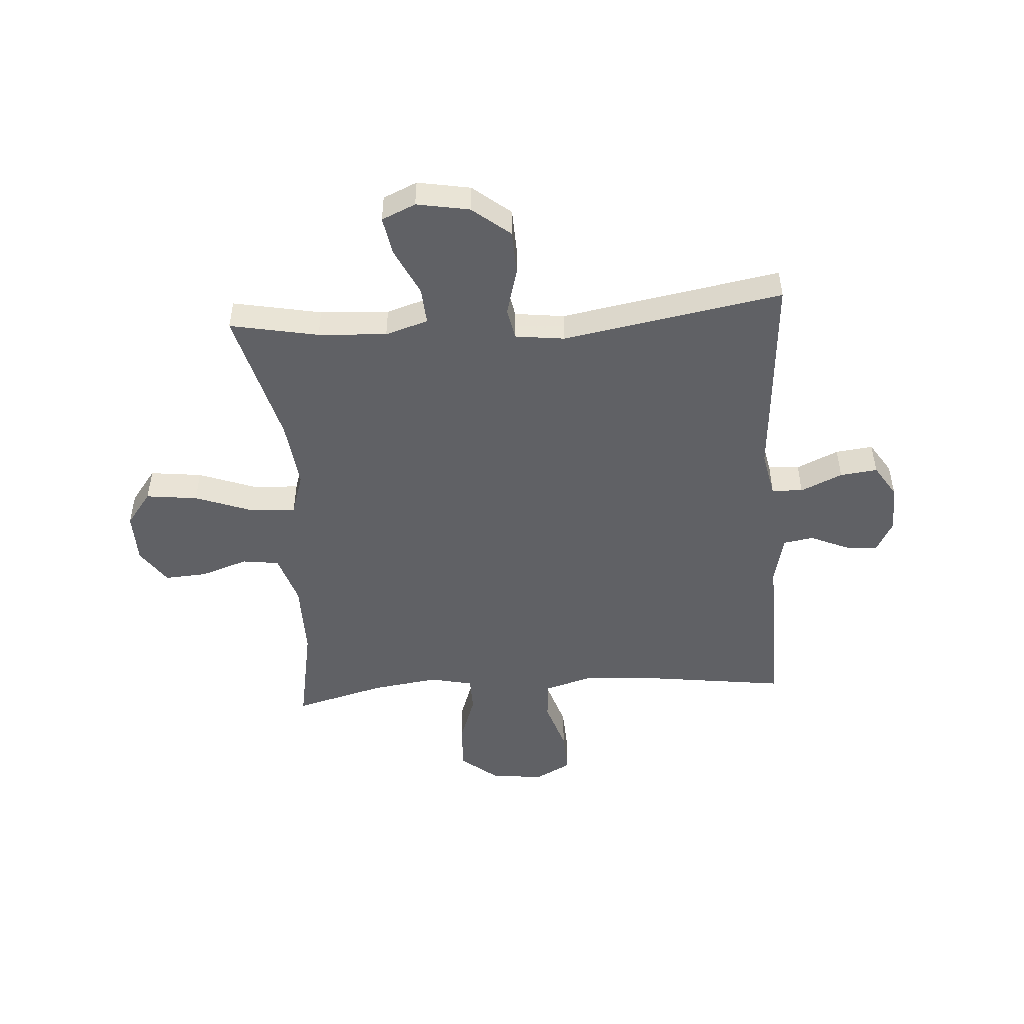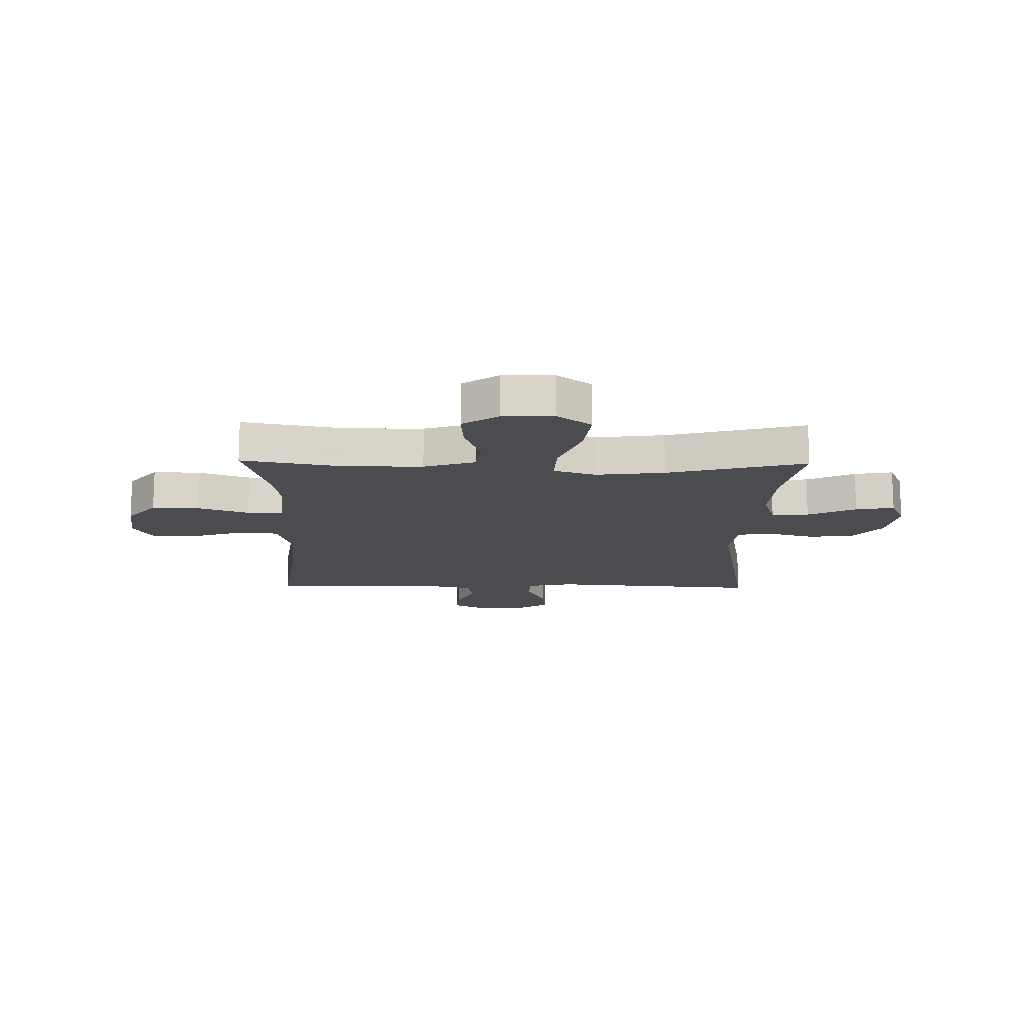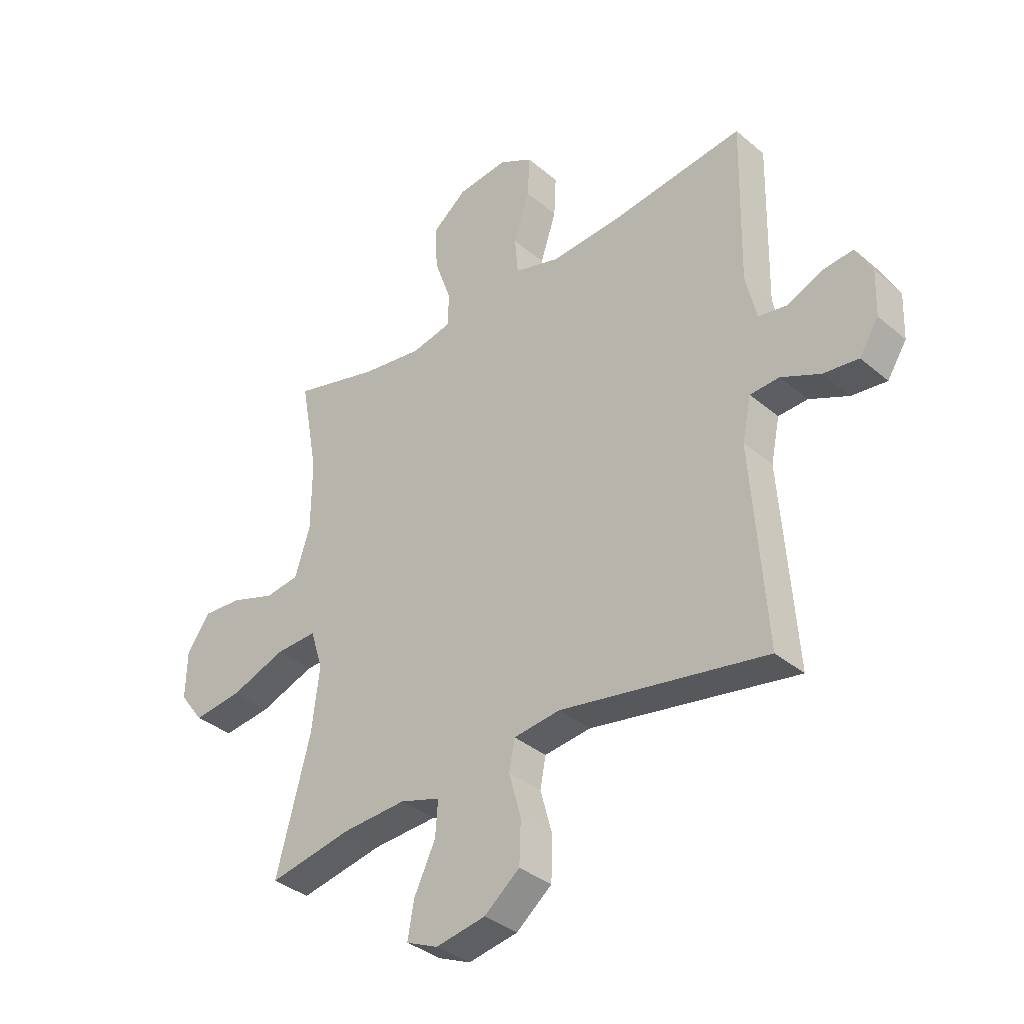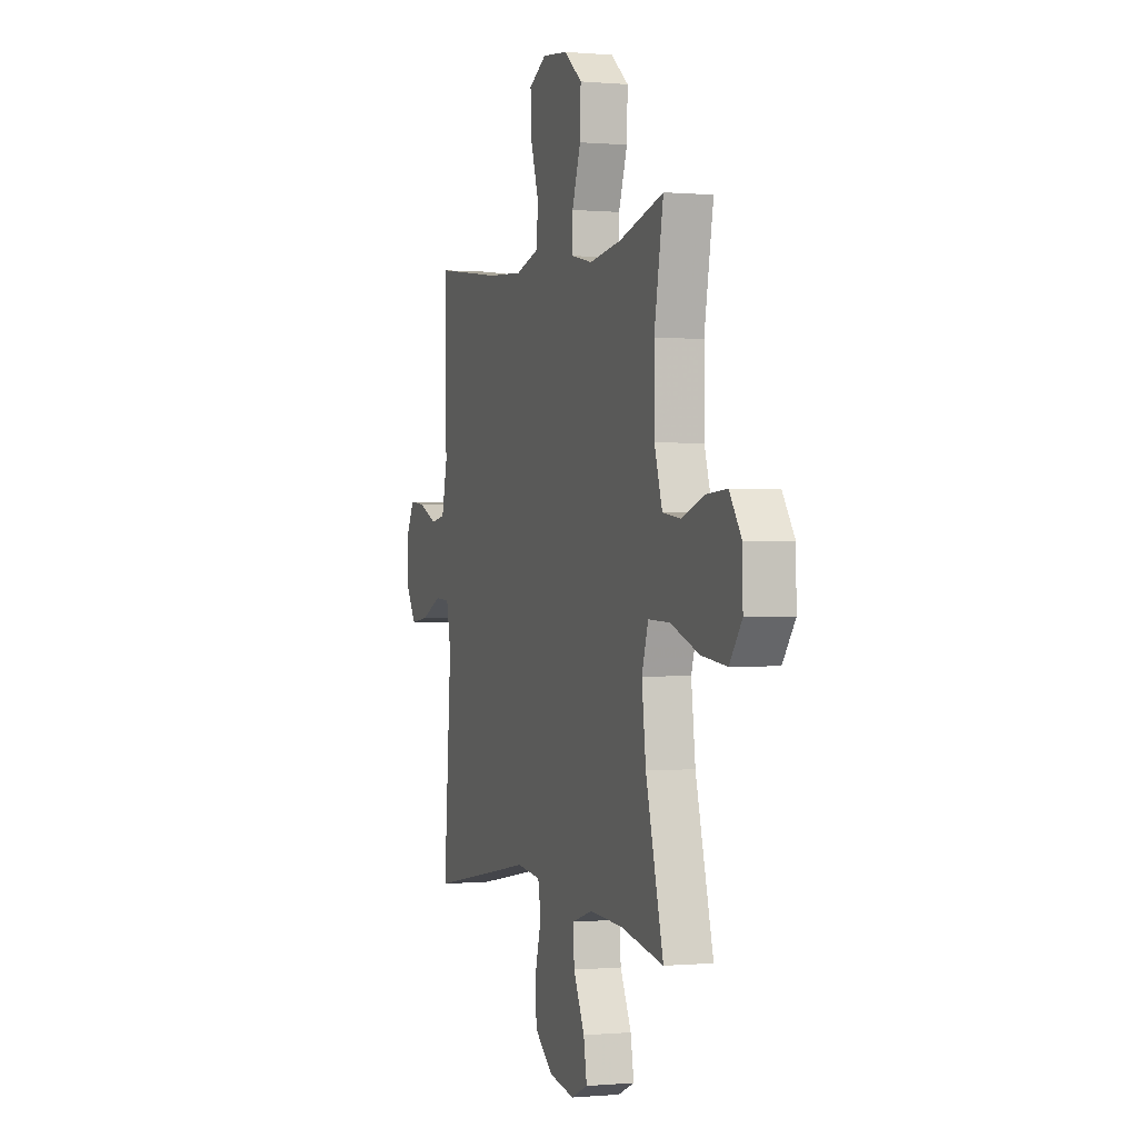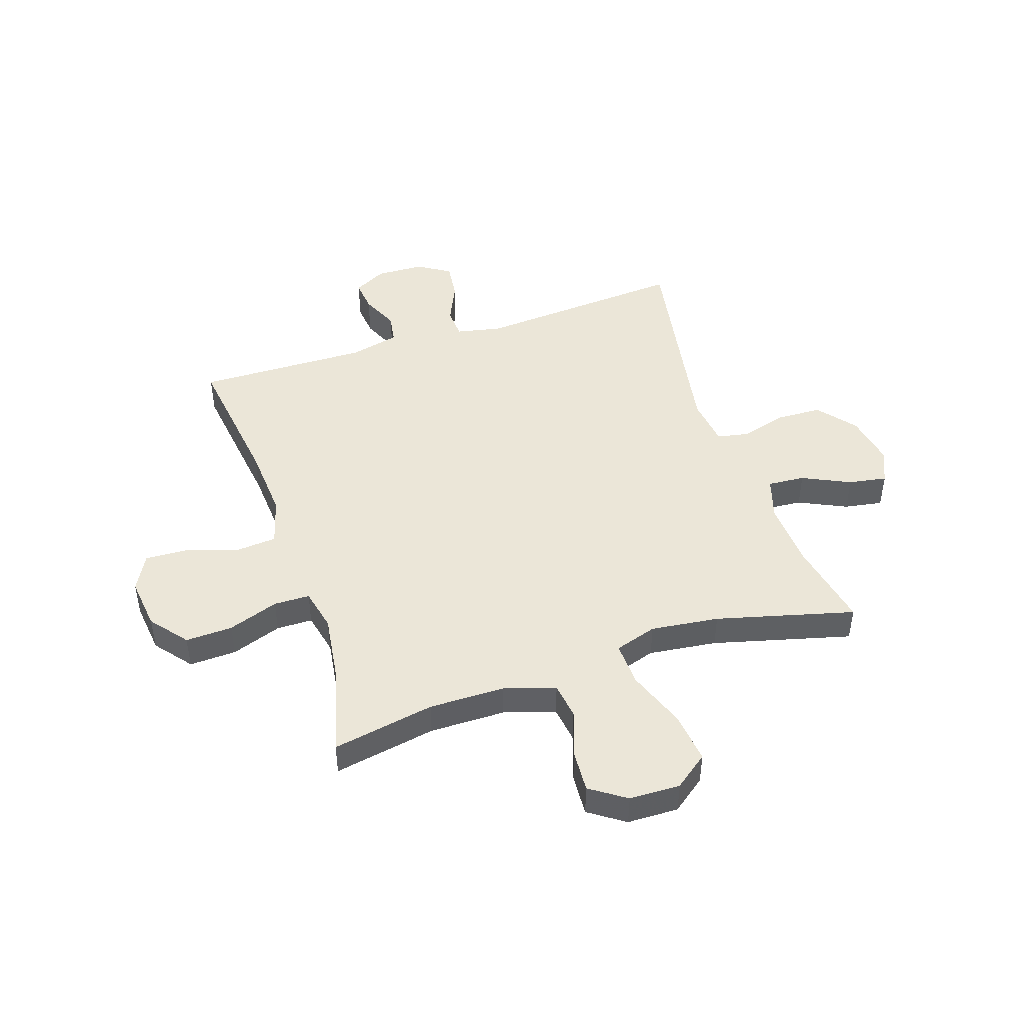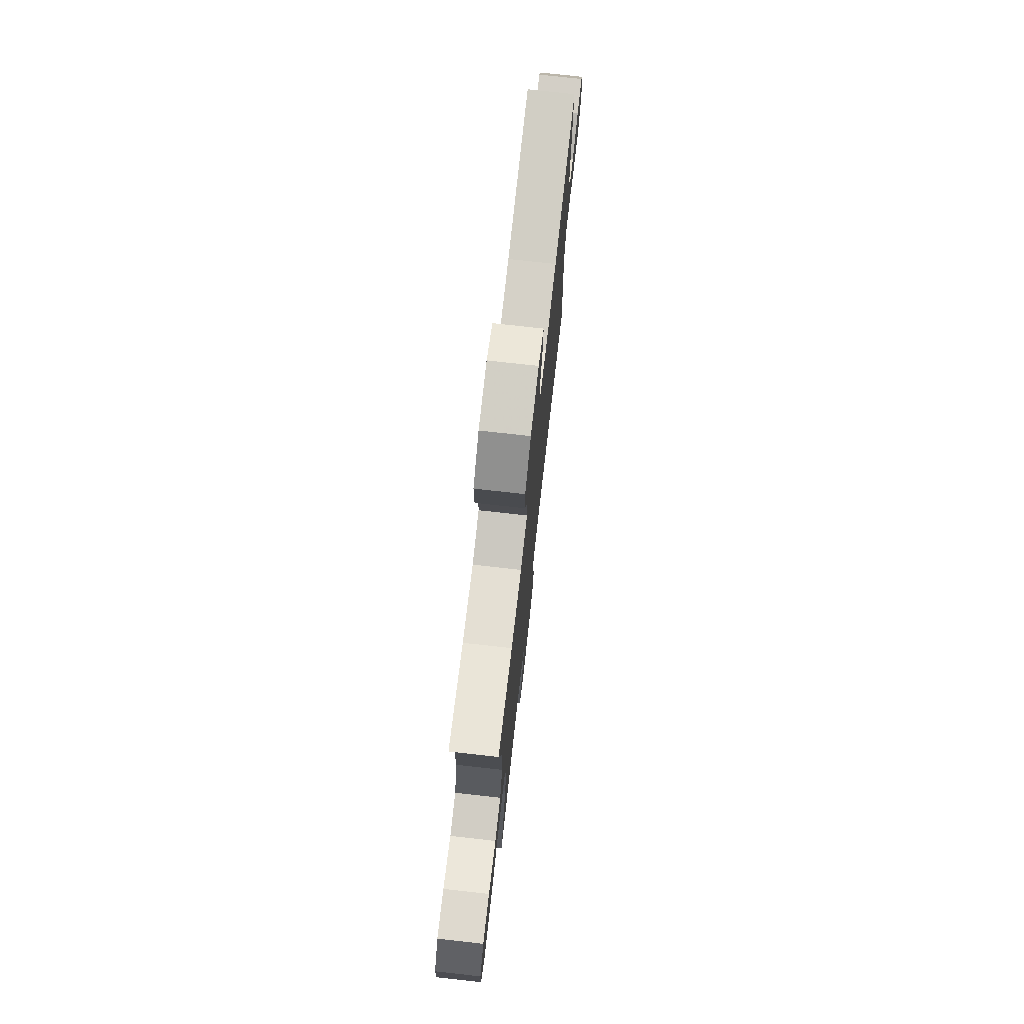
<metadata>
{"format":"obj","ext":"obj","renderer":"f3d","projection":"perspective","resolution":1024,"background":"white","views":[{"elev":-48.8,"azim":-176.1,"up":"+Y"},{"elev":-14.7,"azim":88.9,"up":"+Y"},{"elev":-35.9,"azim":-137.8,"up":"+Z"},{"elev":0.0,"azim":71.1,"up":"+Z"},{"elev":46.2,"azim":71.6,"up":"+Y"},{"elev":75.2,"azim":96.4,"up":"+Z"}]}
</metadata>
<code>
v -0.5 0.07 -0.5
v -0.472 0.07 -0.12
v -0.489 0.07 -0.038
v -0.545 0.07 -0.035
v -0.62 0.07 -0.069
v -0.687 0.07 -0.077
v -0.724 0.07 -0.019
v -0.727 0.07 0.068
v -0.696 0.07 0.127
v -0.637 0.07 0.121
v -0.569 0.07 0.091
v -0.515 0.07 0.1
v -0.494 0.07 0.189
v -0.5 0.07 0.5
v -0.243 0.07 0.466
v -0.111 0.07 0.457
v -0.024 0.07 0.482
v -0.018 0.07 0.554
v -0.048 0.07 0.647
v -0.052 0.07 0.726
v 0.013 0.07 0.761
v 0.108 0.07 0.75
v 0.174 0.07 0.697
v 0.171 0.07 0.612
v 0.139 0.07 0.521
v 0.14 0.07 0.456
v 0.217 0.07 0.439
v 0.336 0.07 0.456
v 0.5 0.07 0.5
v 0.466 0.07 0.315
v 0.467 0.07 0.178
v 0.496 0.07 0.086
v 0.562 0.07 0.077
v 0.647 0.07 0.106
v 0.723 0.07 0.111
v 0.767 0.07 0.047
v 0.769 0.07 -0.045
v 0.723 0.07 -0.106
v 0.63 0.07 -0.095
v 0.524 0.07 -0.056
v 0.444 0.07 -0.053
v 0.42 0.07 -0.129
v 0.435 0.07 -0.252
v 0.5 0.07 -0.5
v 0.341 0.07 -0.469
v 0.218 0.07 -0.462
v 0.141 0.07 -0.486
v 0.146 0.07 -0.553
v 0.187 0.07 -0.639
v 0.199 0.07 -0.708
v 0.138 0.07 -0.735
v 0.043 0.07 -0.718
v -0.025 0.07 -0.663
v -0.028 0.07 -0.582
v -0.005 0.07 -0.498
v -0.016 0.07 -0.441
v -0.105 0.07 -0.43
v -0.5 0 -0.5
v -0.472 0 -0.12
v -0.489 0 -0.038
v -0.545 0 -0.035
v -0.62 0 -0.069
v -0.687 0 -0.077
v -0.724 0 -0.019
v -0.727 0 0.068
v -0.696 0 0.127
v -0.637 0 0.121
v -0.569 0 0.091
v -0.515 0 0.1
v -0.494 0 0.189
v -0.5 0 0.5
v -0.243 0 0.466
v -0.111 0 0.457
v -0.024 0 0.482
v -0.018 0 0.554
v -0.048 0 0.647
v -0.052 0 0.726
v 0.013 0 0.761
v 0.108 0 0.75
v 0.174 0 0.697
v 0.171 0 0.612
v 0.139 0 0.521
v 0.14 0 0.456
v 0.217 0 0.439
v 0.336 0 0.456
v 0.5 0 0.5
v 0.466 0 0.315
v 0.467 0 0.178
v 0.496 0 0.086
v 0.562 0 0.077
v 0.647 0 0.106
v 0.723 0 0.111
v 0.767 0 0.047
v 0.769 0 -0.045
v 0.723 0 -0.106
v 0.63 0 -0.095
v 0.524 0 -0.056
v 0.444 0 -0.053
v 0.42 0 -0.129
v 0.435 0 -0.252
v 0.5 0 -0.5
v 0.341 0 -0.469
v 0.218 0 -0.462
v 0.141 0 -0.486
v 0.146 0 -0.553
v 0.187 0 -0.639
v 0.199 0 -0.708
v 0.138 0 -0.735
v 0.043 0 -0.718
v -0.025 0 -0.663
v -0.028 0 -0.582
v -0.005 0 -0.498
v -0.016 0 -0.441
v -0.105 0 -0.43
f 53 54 55
f 52 53 55
f 51 52 55
f 50 51 55
f 49 50 55
f 48 49 55
f 47 48 55 56
f 46 47 56
f 45 46 56 57
f 43 44 45
f 42 43 45 57
f 38 39 40
f 37 38 40
f 36 37 40
f 35 36 40
f 34 35 40
f 33 34 40
f 32 33 40 41
f 31 32 41
f 57 1 2
f 42 57 2
f 41 42 2
f 31 41 2
f 30 31 2
f 23 24 25
f 22 23 25
f 21 22 25
f 20 21 25
f 19 20 25
f 18 19 25
f 17 18 25 26
f 16 17 26 27
f 13 14 15
f 12 13 15 16
f 9 10 11
f 8 9 11
f 7 8 11
f 6 7 11
f 5 6 11
f 4 5 11
f 3 4 11 12
f 2 3 12
f 30 2 12
f 29 30 12
f 28 29 12
f 12 16 27
f 12 27 28
f 112 111 110
f 112 110 109
f 112 109 108
f 112 108 107
f 112 107 106
f 112 106 105
f 113 112 105 104
f 113 104 103
f 114 113 103 102
f 102 101 100
f 114 102 100 99
f 97 96 95
f 97 95 94
f 97 94 93
f 97 93 92
f 97 92 91
f 97 91 90
f 98 97 90 89
f 98 89 88
f 59 58 114
f 59 114 99
f 59 99 98
f 59 98 88
f 59 88 87
f 82 81 80
f 82 80 79
f 82 79 78
f 82 78 77
f 82 77 76
f 82 76 75
f 83 82 75 74
f 84 83 74 73
f 72 71 70
f 73 72 70 69
f 68 67 66
f 68 66 65
f 68 65 64
f 68 64 63
f 68 63 62
f 68 62 61
f 69 68 61 60
f 69 60 59
f 69 59 87
f 69 87 86
f 69 86 85
f 84 73 69
f 85 84 69
f 1 58 59 2
f 2 59 60 3
f 3 60 61 4
f 4 61 62 5
f 5 62 63 6
f 6 63 64 7
f 7 64 65 8
f 8 65 66 9
f 9 66 67 10
f 10 67 68 11
f 11 68 69 12
f 12 69 70 13
f 13 70 71 14
f 14 71 72 15
f 15 72 73 16
f 16 73 74 17
f 17 74 75 18
f 18 75 76 19
f 19 76 77 20
f 20 77 78 21
f 21 78 79 22
f 22 79 80 23
f 23 80 81 24
f 24 81 82 25
f 25 82 83 26
f 26 83 84 27
f 27 84 85 28
f 28 85 86 29
f 29 86 87 30
f 30 87 88 31
f 31 88 89 32
f 32 89 90 33
f 33 90 91 34
f 34 91 92 35
f 35 92 93 36
f 36 93 94 37
f 37 94 95 38
f 38 95 96 39
f 39 96 97 40
f 40 97 98 41
f 41 98 99 42
f 42 99 100 43
f 43 100 101 44
f 44 101 102 45
f 45 102 103 46
f 46 103 104 47
f 47 104 105 48
f 48 105 106 49
f 49 106 107 50
f 50 107 108 51
f 51 108 109 52
f 52 109 110 53
f 53 110 111 54
f 54 111 112 55
f 55 112 113 56
f 56 113 114 57
f 57 114 58 1

</code>
